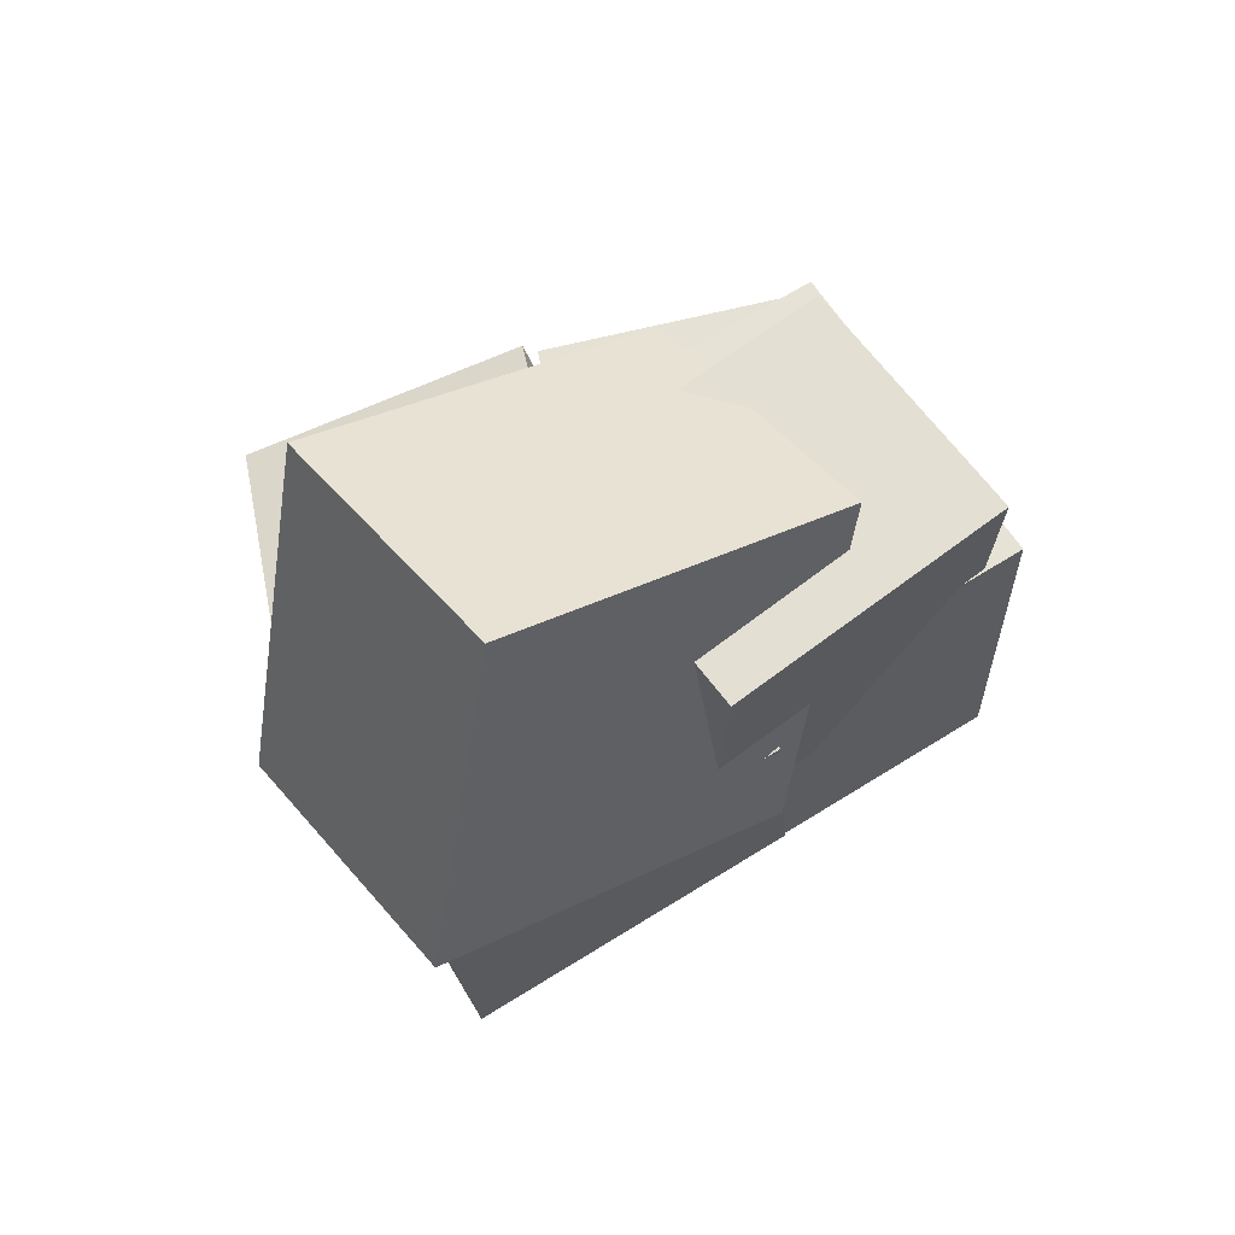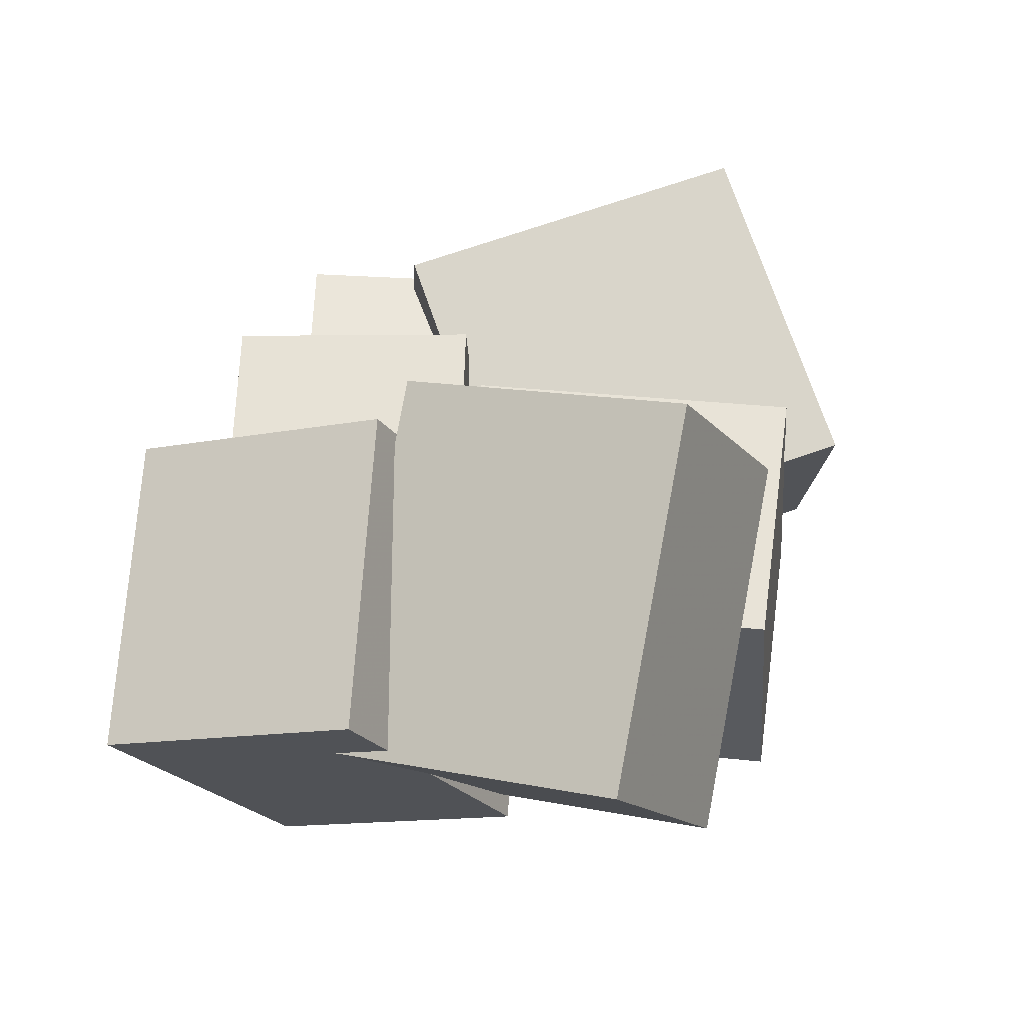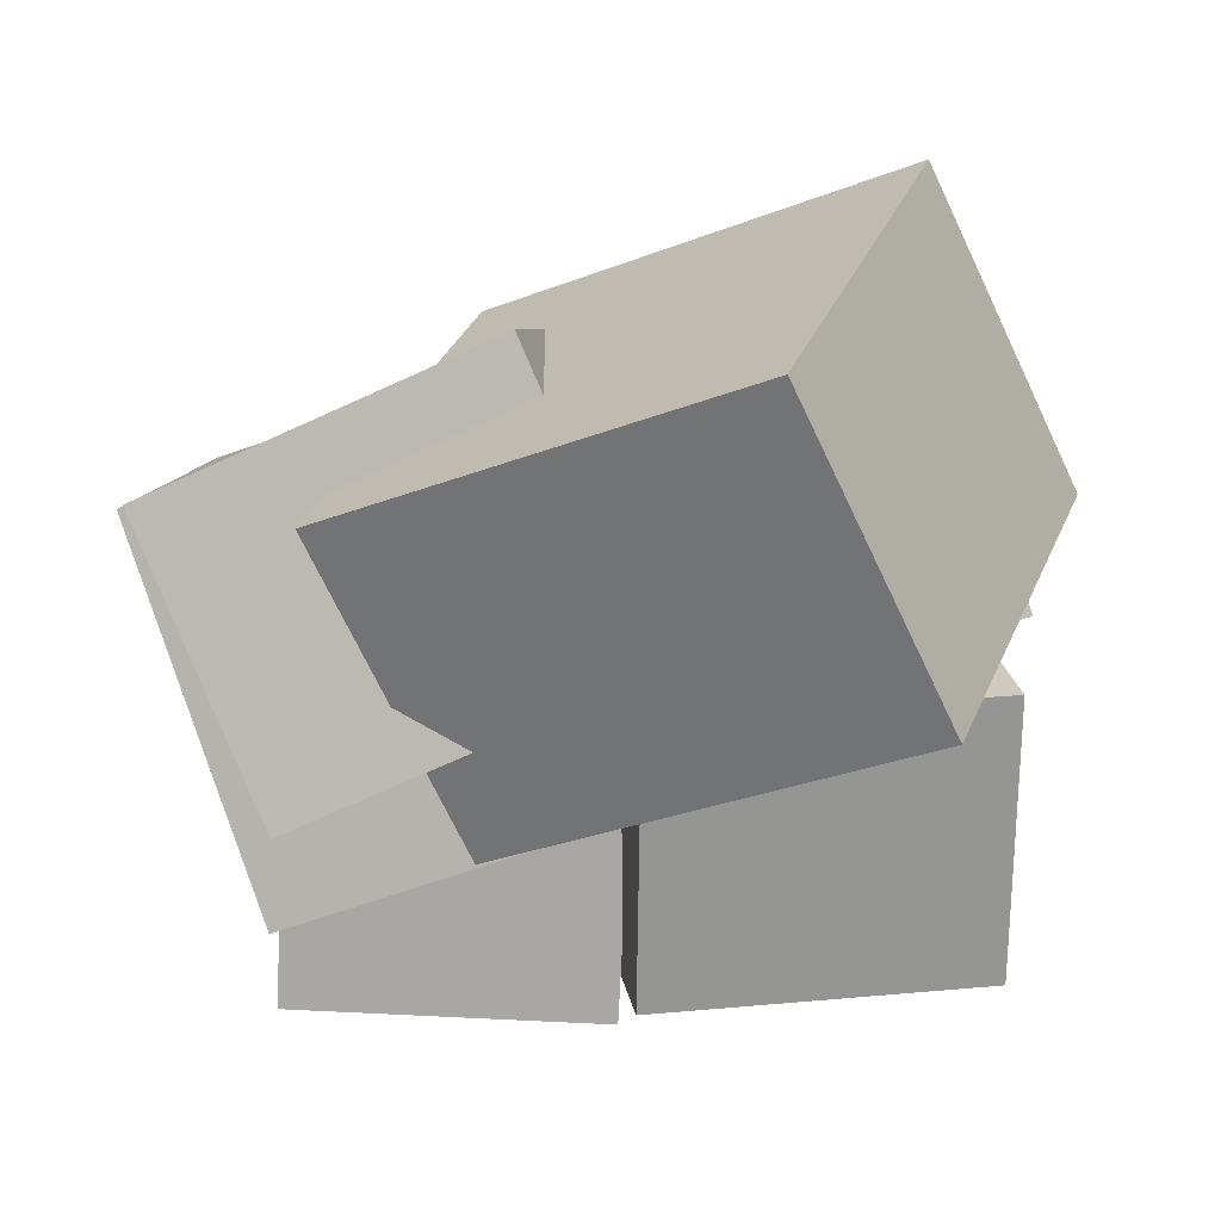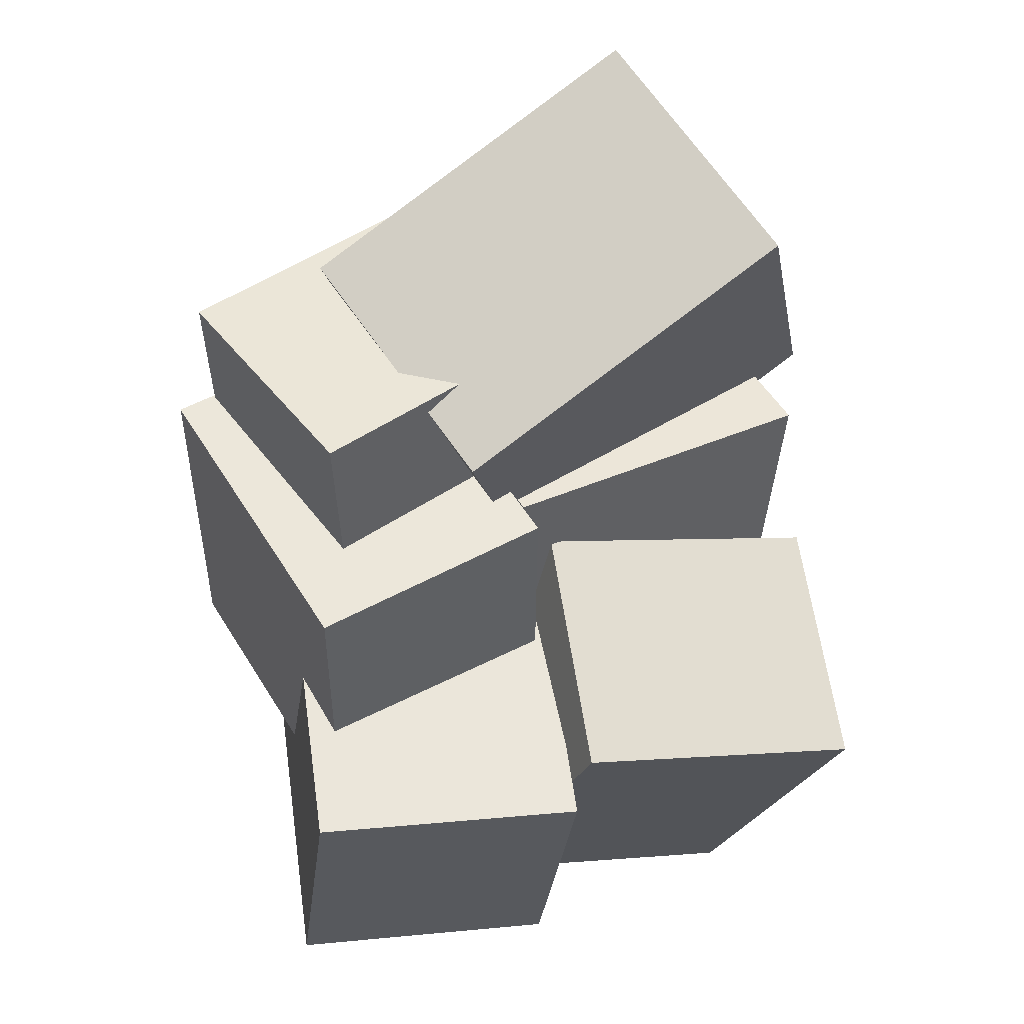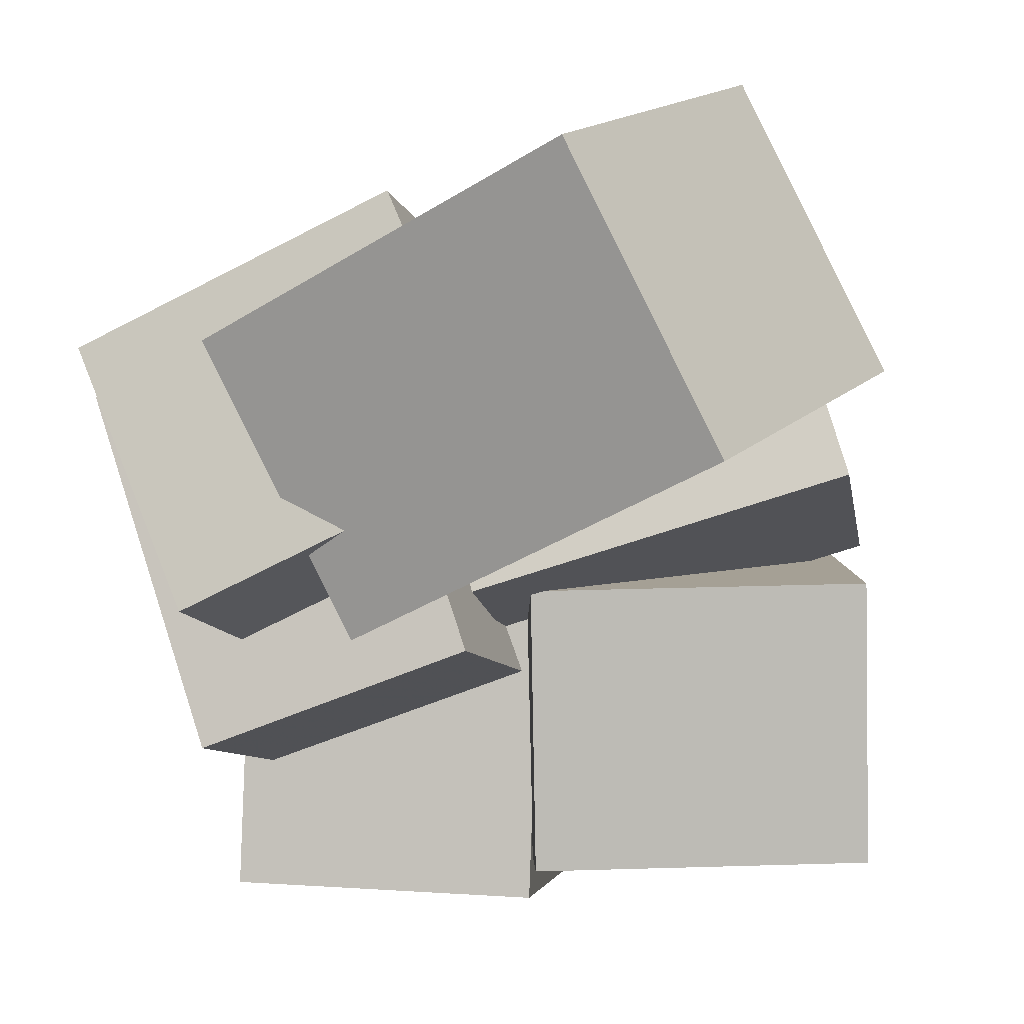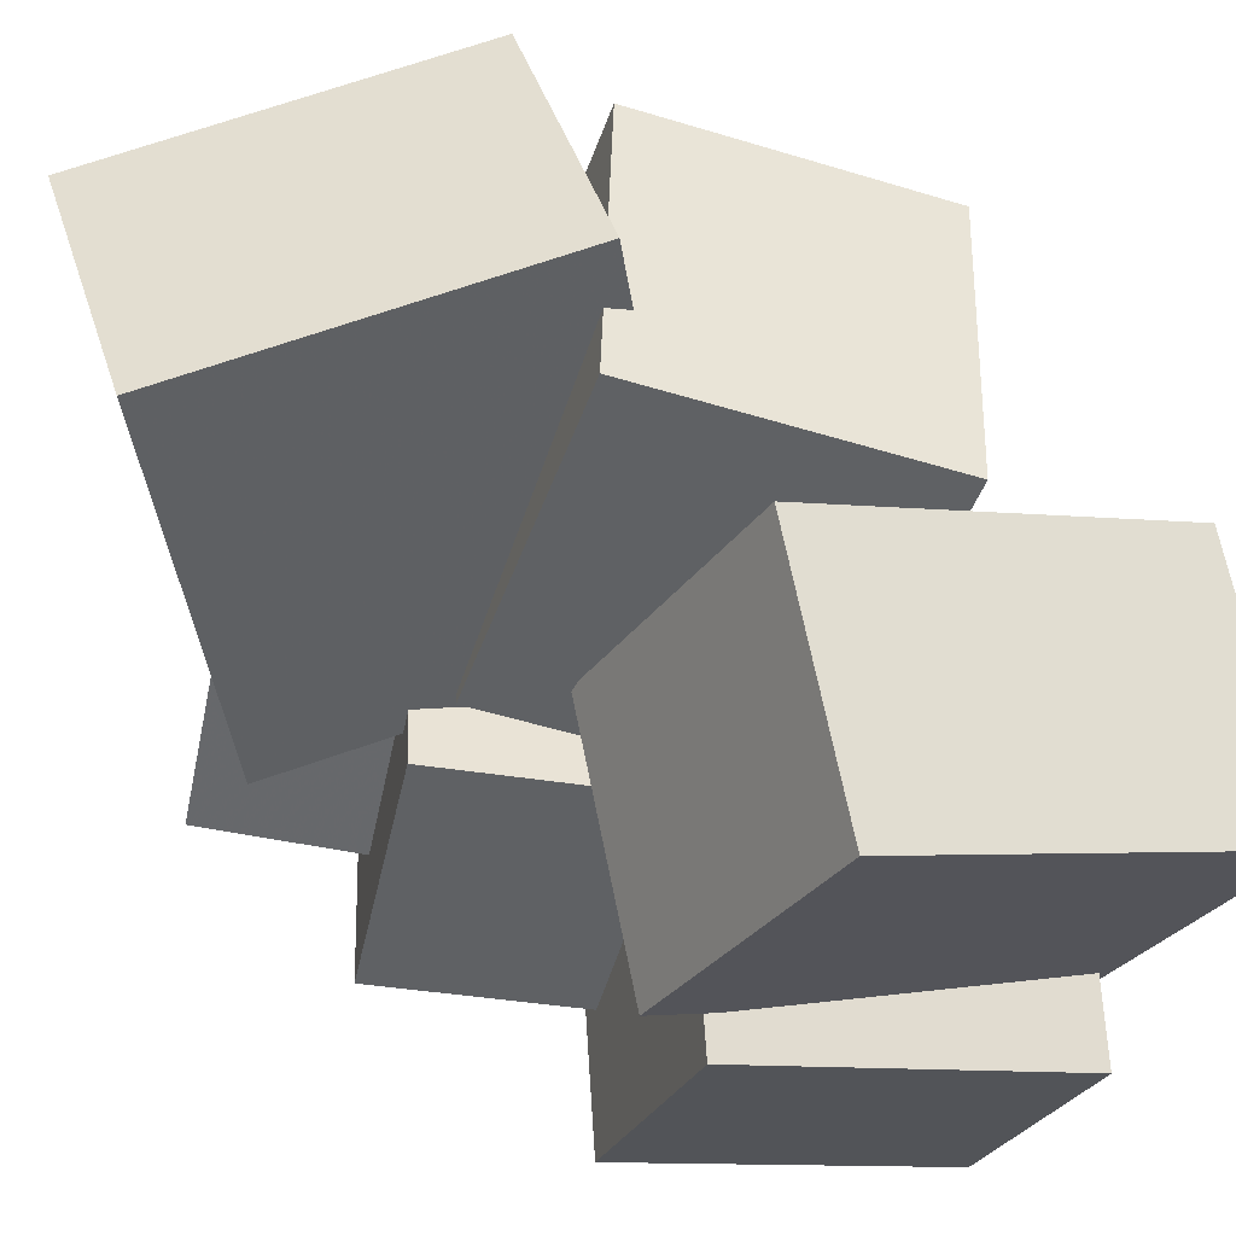
<metadata>
{"format":"obj","ext":"obj","renderer":"f3d","projection":"perspective","resolution":1024,"background":"white","views":[{"elev":61.6,"azim":-13.4,"up":"+Y"},{"elev":-27.4,"azim":-157.9,"up":"+Y"},{"elev":10.7,"azim":-174.0,"up":"+Z"},{"elev":54.4,"azim":168.5,"up":"+Y"},{"elev":-6.0,"azim":-165.3,"up":"+Z"},{"elev":-27.3,"azim":-101.1,"up":"+Z"}]}
</metadata>
<code>
v -0.3751 -0.2597 0.07237
v -0.2498 -0.2972 0.4678
v -0.4147 0.1182 0.1207
v -0.2894 0.08076 0.5162
v 0.06416 -0.1966 -0.06084
v 0.1895 -0.2341 0.3346
v 0.02453 0.1813 -0.01249
v 0.1498 0.1439 0.383
f 1.0 7.0 5.0
f 1.0 3.0 7.0
f 1.0 4.0 3.0
f 1.0 2.0 4.0
f 3.0 8.0 7.0
f 3.0 4.0 8.0
f 5.0 7.0 8.0
f 5.0 8.0 6.0
f 1.0 5.0 6.0
f 1.0 6.0 2.0
f 2.0 6.0 8.0
f 2.0 8.0 4.0
v 0.06485 -0.4986 -0.3424
v 0.03738 -0.4621 0.1276
v 0.02002 -0.07214 -0.3782
v -0.007444 -0.0356 0.09177
v 0.4342 -0.4583 -0.3239
v 0.4067 -0.4217 0.146
v 0.3893 -0.03177 -0.3597
v 0.3619 0.004768 0.1102
f 9.0 15.0 13.0
f 9.0 11.0 15.0
f 9.0 12.0 11.0
f 9.0 10.0 12.0
f 11.0 16.0 15.0
f 11.0 12.0 16.0
f 13.0 15.0 16.0
f 13.0 16.0 14.0
f 9.0 13.0 14.0
f 9.0 14.0 10.0
f 10.0 14.0 16.0
f 10.0 16.0 12.0
v -0.2542 -0.5978 -0.2259
v -0.2663 -0.5259 0.1131
v -0.3997 -0.116 -0.3332
v -0.4118 -0.04412 0.005745
v 0.1385 -0.4816 -0.2365
v 0.1264 -0.4097 0.1025
v -0.00694 0.0001968 -0.3438
v -0.01905 0.07206 -0.004856
f 17.0 23.0 21.0
f 17.0 19.0 23.0
f 17.0 20.0 19.0
f 17.0 18.0 20.0
f 19.0 24.0 23.0
f 19.0 20.0 24.0
f 21.0 23.0 24.0
f 21.0 24.0 22.0
f 17.0 21.0 22.0
f 17.0 22.0 18.0
f 18.0 22.0 24.0
f 18.0 24.0 20.0
v 0.02592 -0.2601 -0.1029
v 0.1737 -0.2735 0.3233
v 0.01901 0.229 -0.08512
v 0.1668 0.2156 0.3411
v 0.3465 -0.2515 -0.2138
v 0.4943 -0.265 0.2124
v 0.3396 0.2376 -0.196
v 0.4874 0.2242 0.2302
f 25.0 31.0 29.0
f 25.0 27.0 31.0
f 25.0 28.0 27.0
f 25.0 26.0 28.0
f 27.0 32.0 31.0
f 27.0 28.0 32.0
f 29.0 31.0 32.0
f 29.0 32.0 30.0
f 25.0 29.0 30.0
f 25.0 30.0 26.0
f 26.0 30.0 32.0
f 26.0 32.0 28.0
v -0.07882 -0.005553 0.07641
v 0.06249 -0.03894 0.3863
v -0.07258 0.4167 0.1191
v 0.06873 0.3834 0.4289
v 0.2901 0.005869 -0.09058
v 0.4314 -0.02752 0.2193
v 0.2963 0.4282 -0.04792
v 0.4376 0.3948 0.262
f 33.0 39.0 37.0
f 33.0 35.0 39.0
f 33.0 36.0 35.0
f 33.0 34.0 36.0
f 35.0 40.0 39.0
f 35.0 36.0 40.0
f 37.0 39.0 40.0
f 37.0 40.0 38.0
f 33.0 37.0 38.0
f 33.0 38.0 34.0
f 34.0 38.0 40.0
f 34.0 40.0 36.0
v -0.3045 0.1876 0.5756
v 0.1519 0.01587 0.4085
v -0.1949 0.6303 0.4199
v 0.2614 0.4586 0.2528
v -0.4563 0.108 0.2426
v 2.468e-05 -0.06368 0.07558
v -0.3467 0.5507 0.08691
v 0.1096 0.379 -0.08015
f 41.0 47.0 45.0
f 41.0 43.0 47.0
f 41.0 44.0 43.0
f 41.0 42.0 44.0
f 43.0 48.0 47.0
f 43.0 44.0 48.0
f 45.0 47.0 48.0
f 45.0 48.0 46.0
f 41.0 45.0 46.0
f 41.0 46.0 42.0
f 42.0 46.0 48.0
f 42.0 48.0 44.0

</code>
